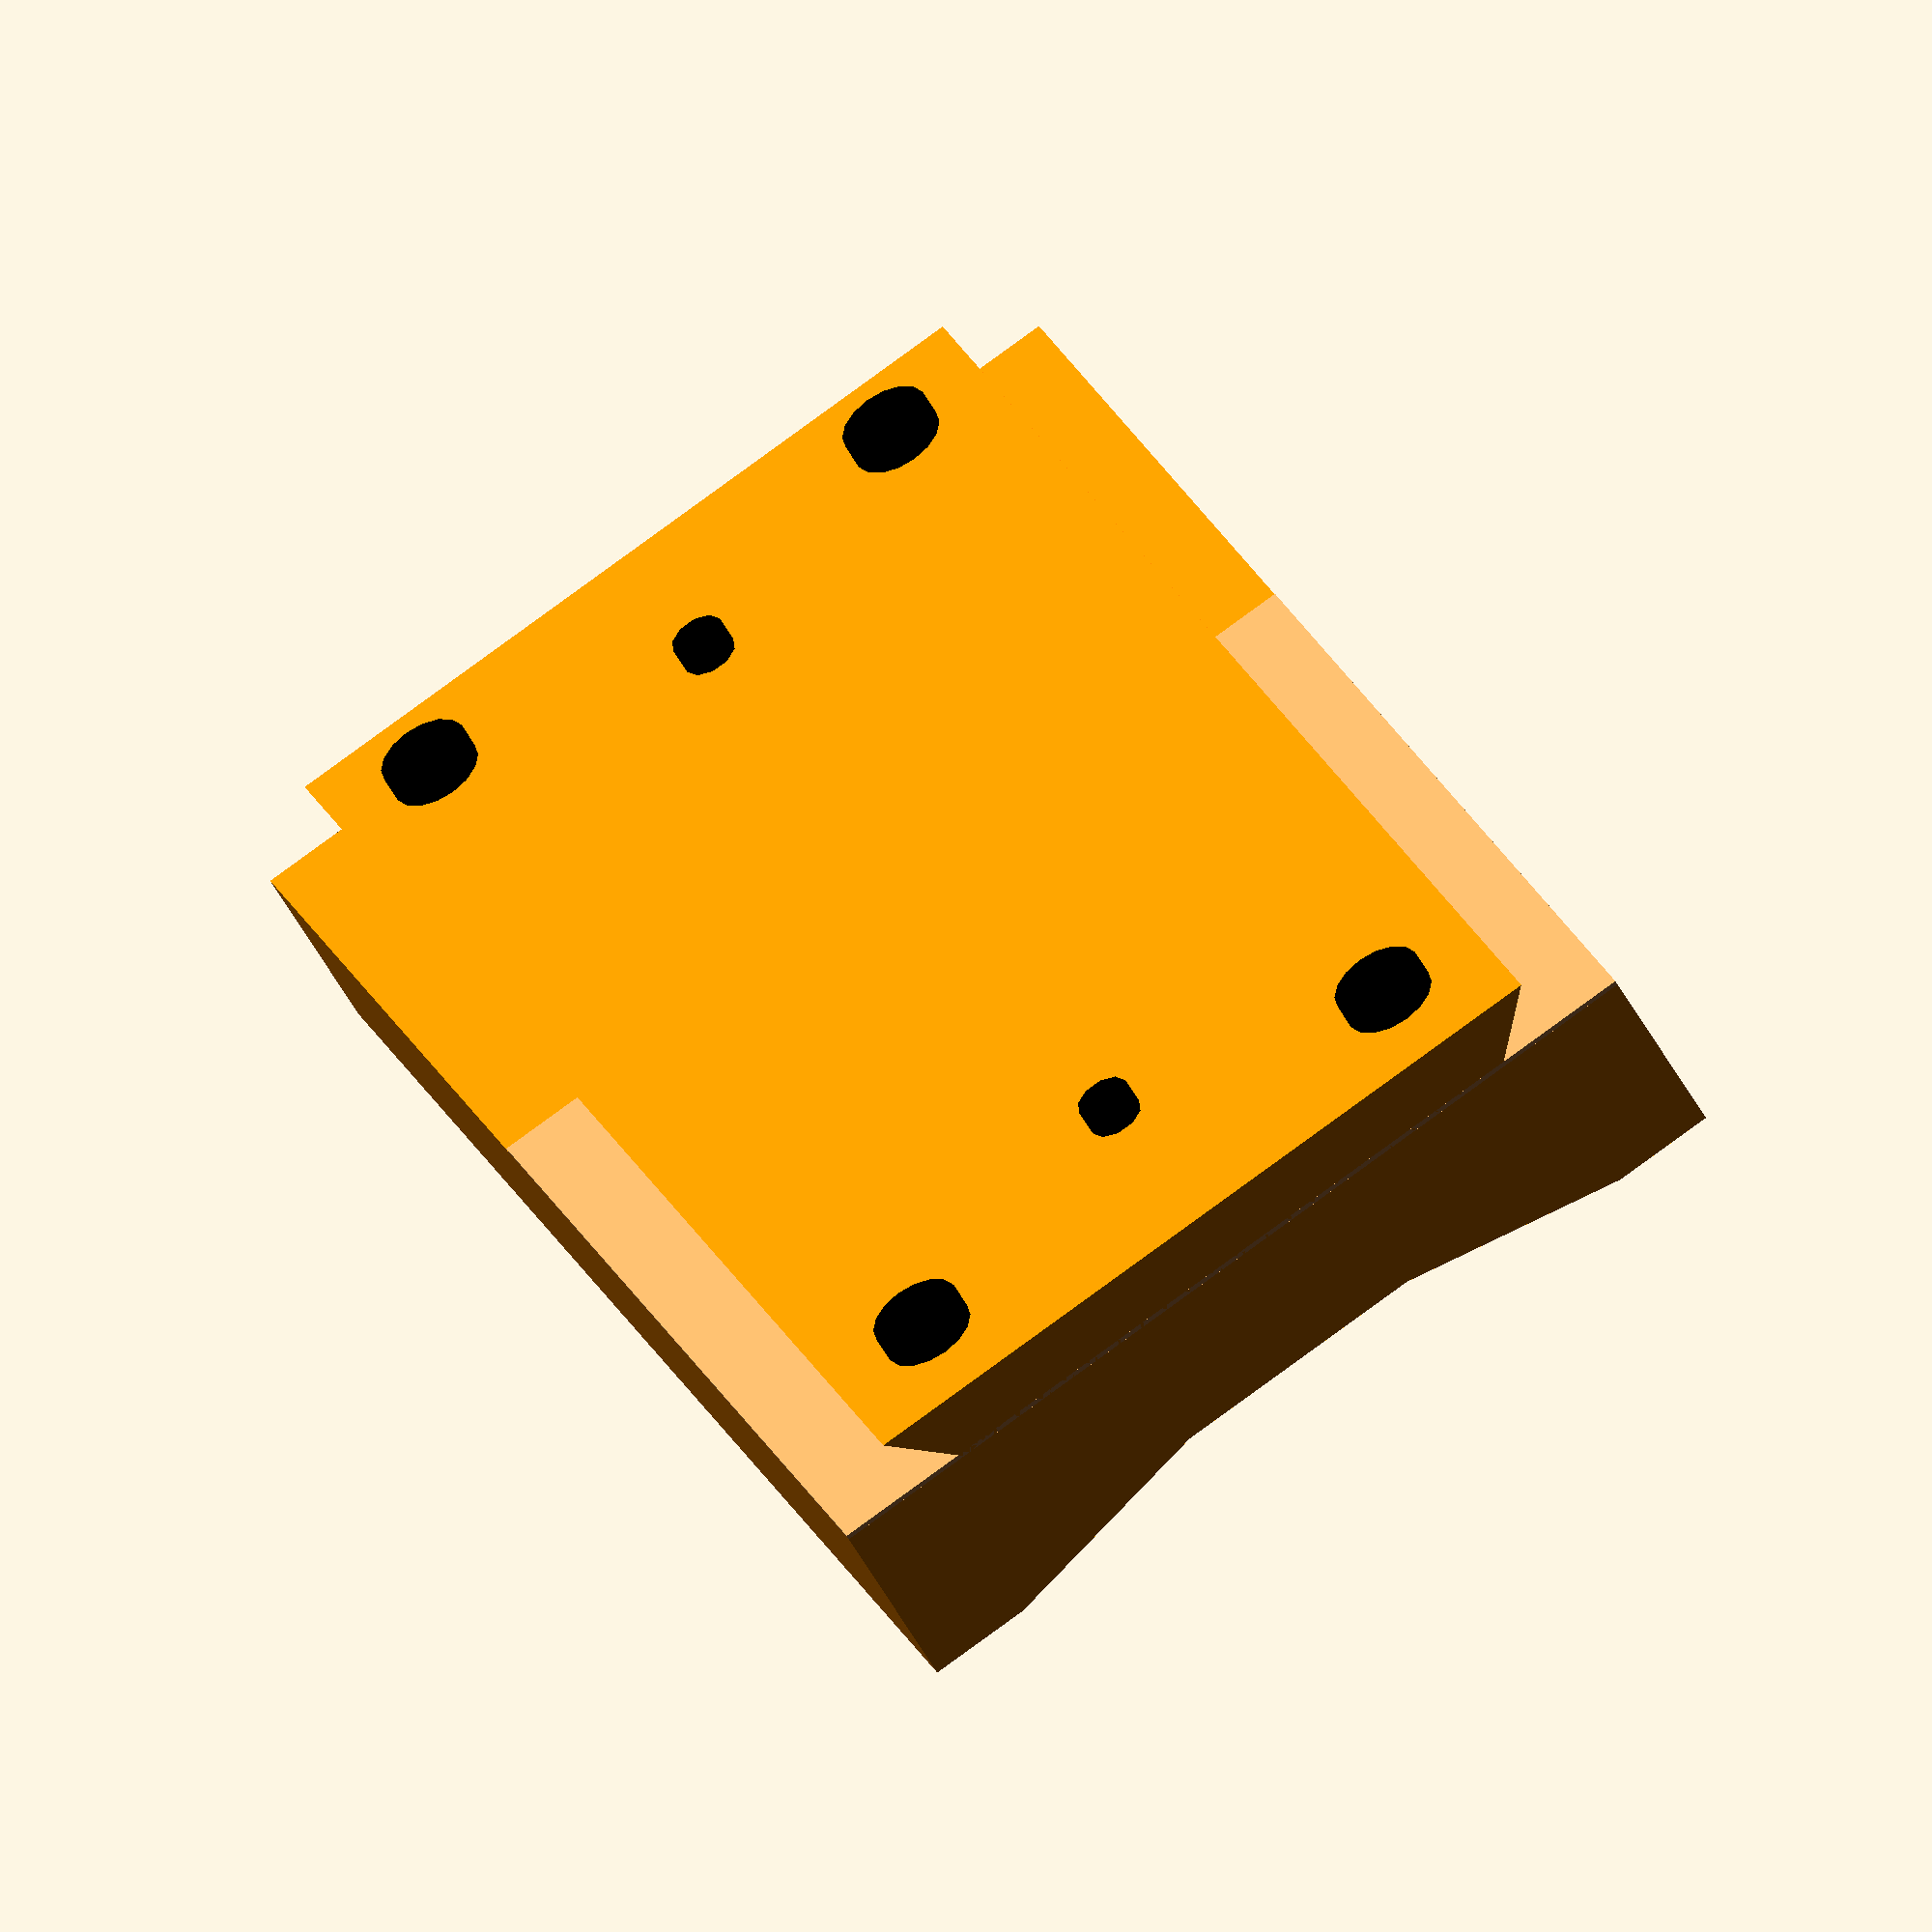
<openscad>

celestron_losmandy_style_dovetail_bar(100);
//鸠尾板
module celestron_losmandy_style_dovetail_bar(main_tube_lenght){

color("black")
translate([0,20,0]){
for(i=[[20,0,12.7],[80,0,12.7],
   [20,0,main_tube_lenght+70-12.7],[80,0,main_tube_lenght+70-12.7] 
])    
translate(i)    
    rotate([90,0,0])
    cylinder(h=20,d=10,center=true);

translate([50,0,25.4])    
    rotate([90,0,0])
    cylinder(h=20,d=6,center=true);

translate([50,0,main_tube_lenght-25.4+70])    
    rotate([90,0,0])
    cylinder(h=20,d=6,center=true);
}
    
    //鸠尾板
color("DarkOrange")
linear_extrude(height=main_tube_lenght+70){

    difference(){
 polygon(points=[[0,0],[100,0],[100,20],[85,20],[91.5,27],[8.5,27],[15,20],[0,20]
 ]);
 
 translate([50,-135+6])
 circle(r=135);}}
 
 translate([0,20,0])
 color("SandyBrown")
 cube([100,0.5,main_tube_lenght]);
    }
</openscad>
<views>
elev=154.1 azim=209.9 roll=21.0 proj=o view=solid
</views>
